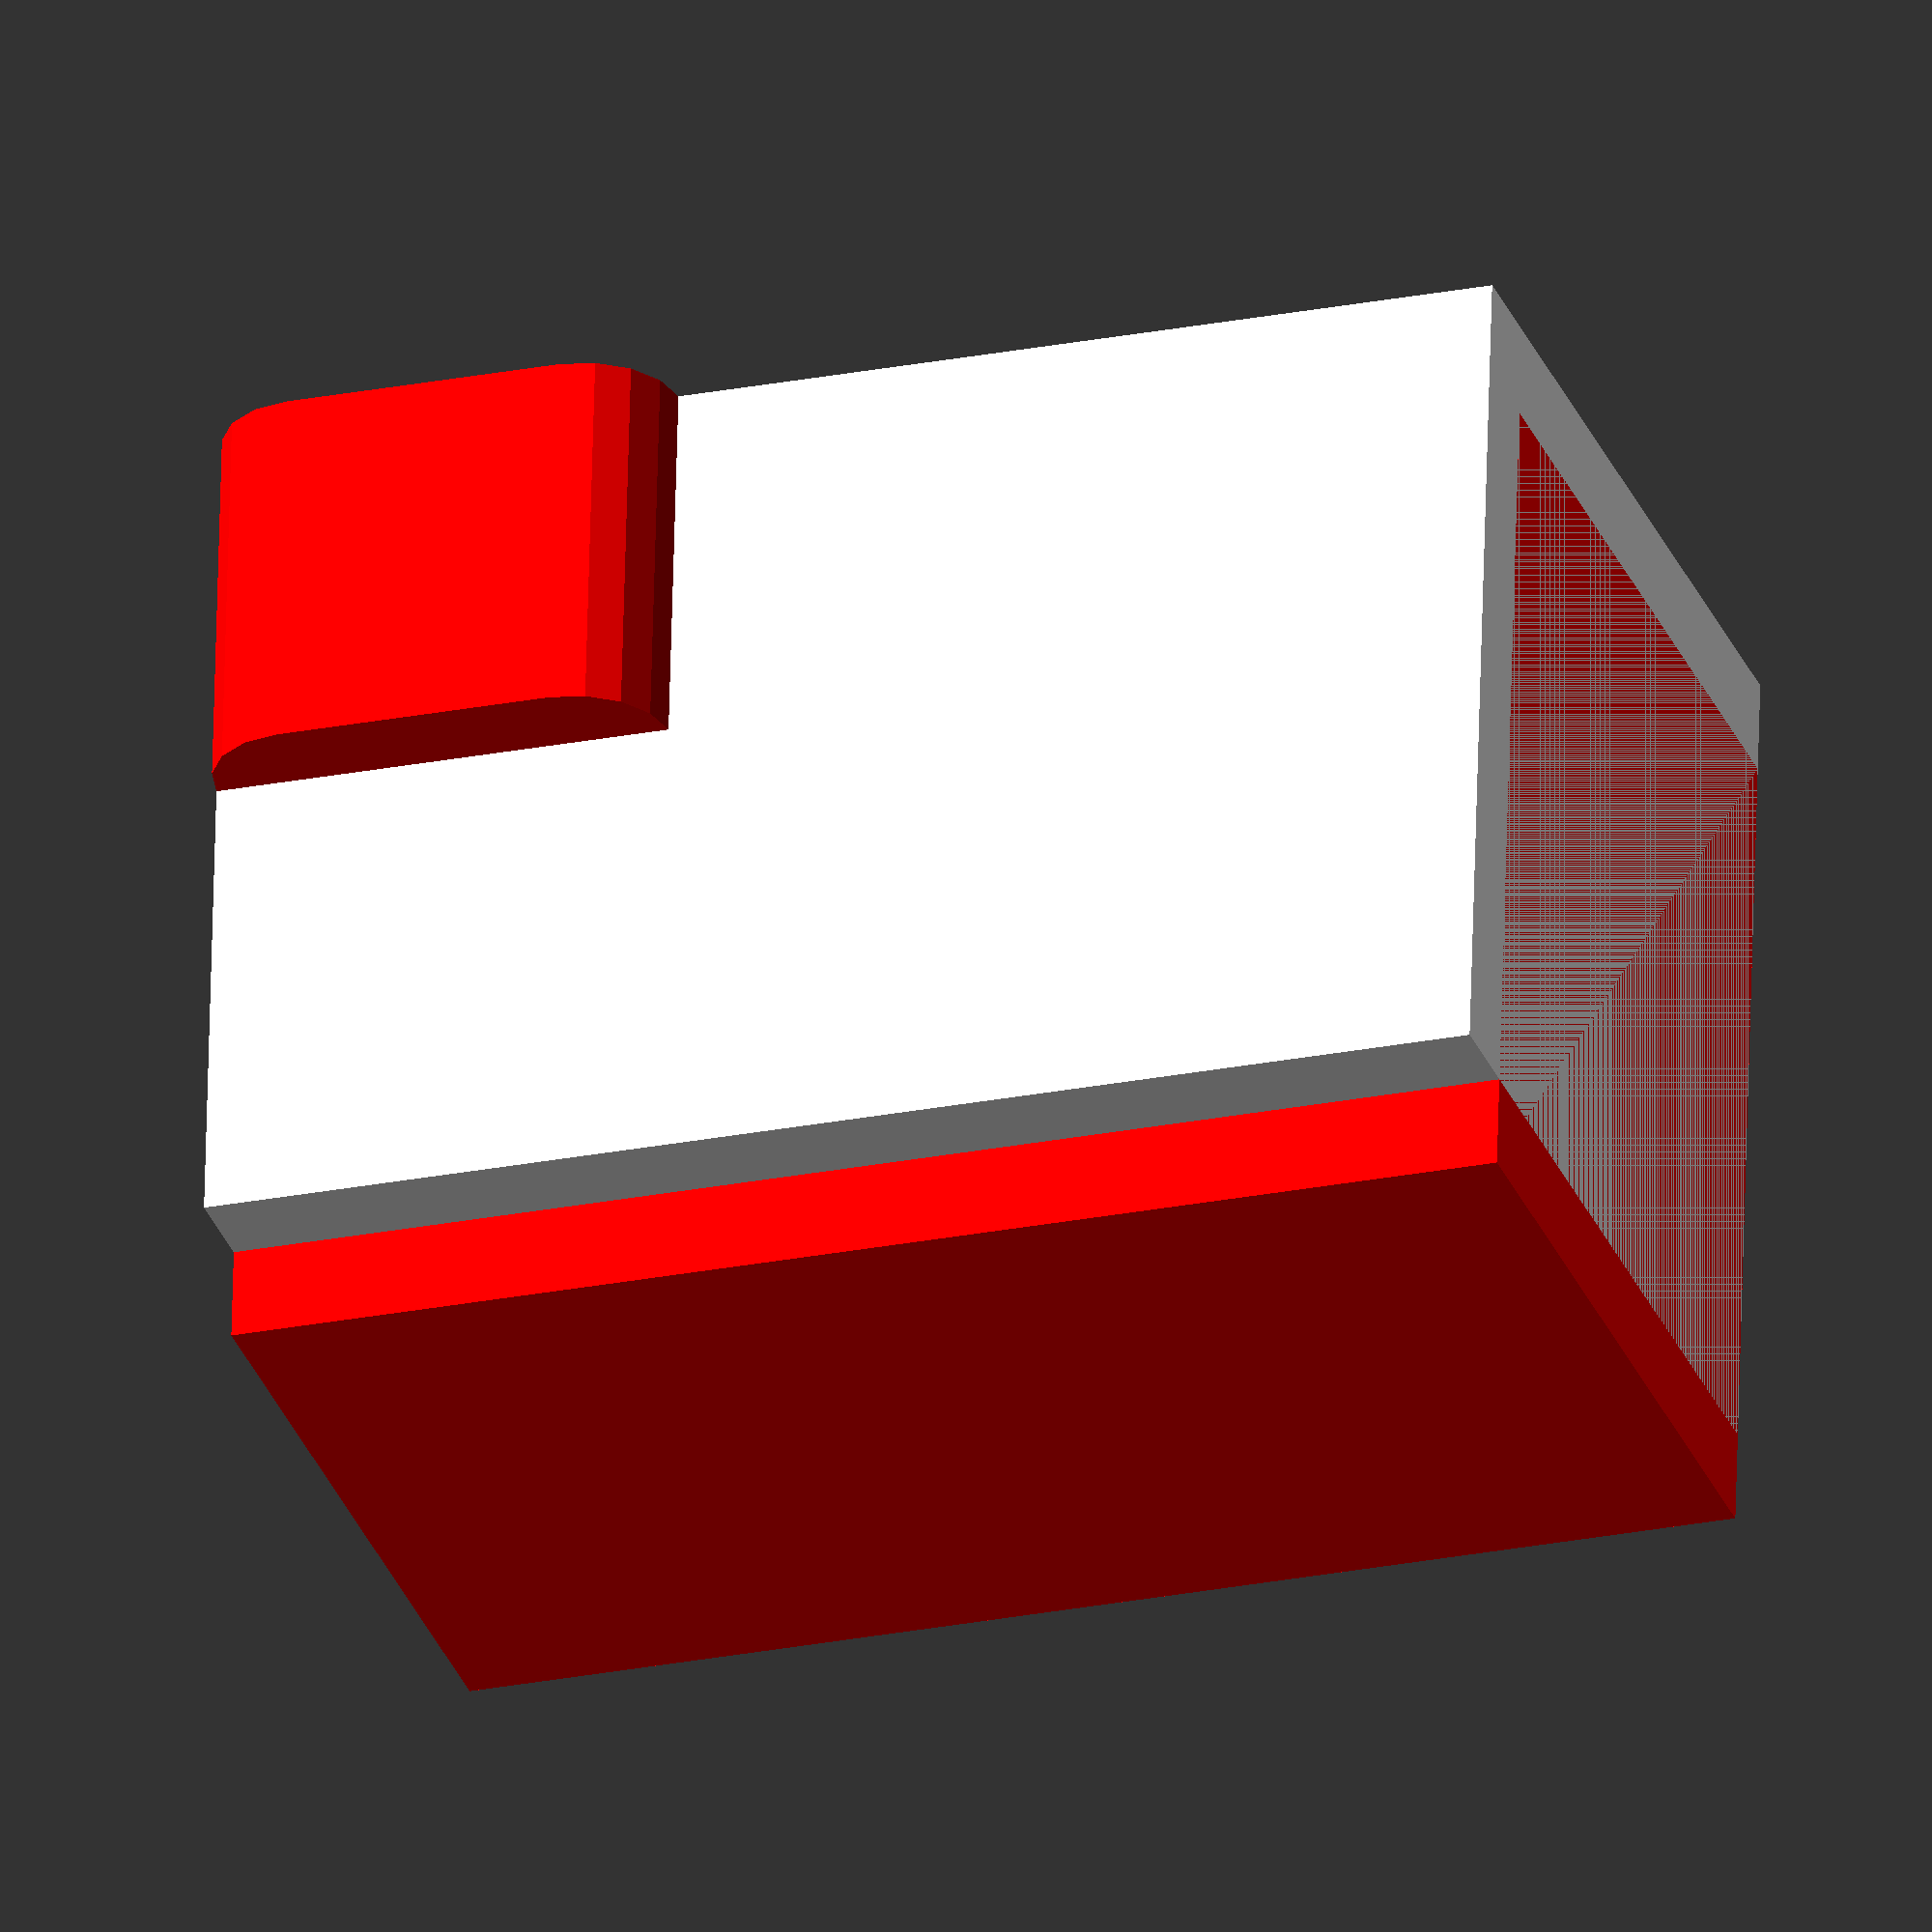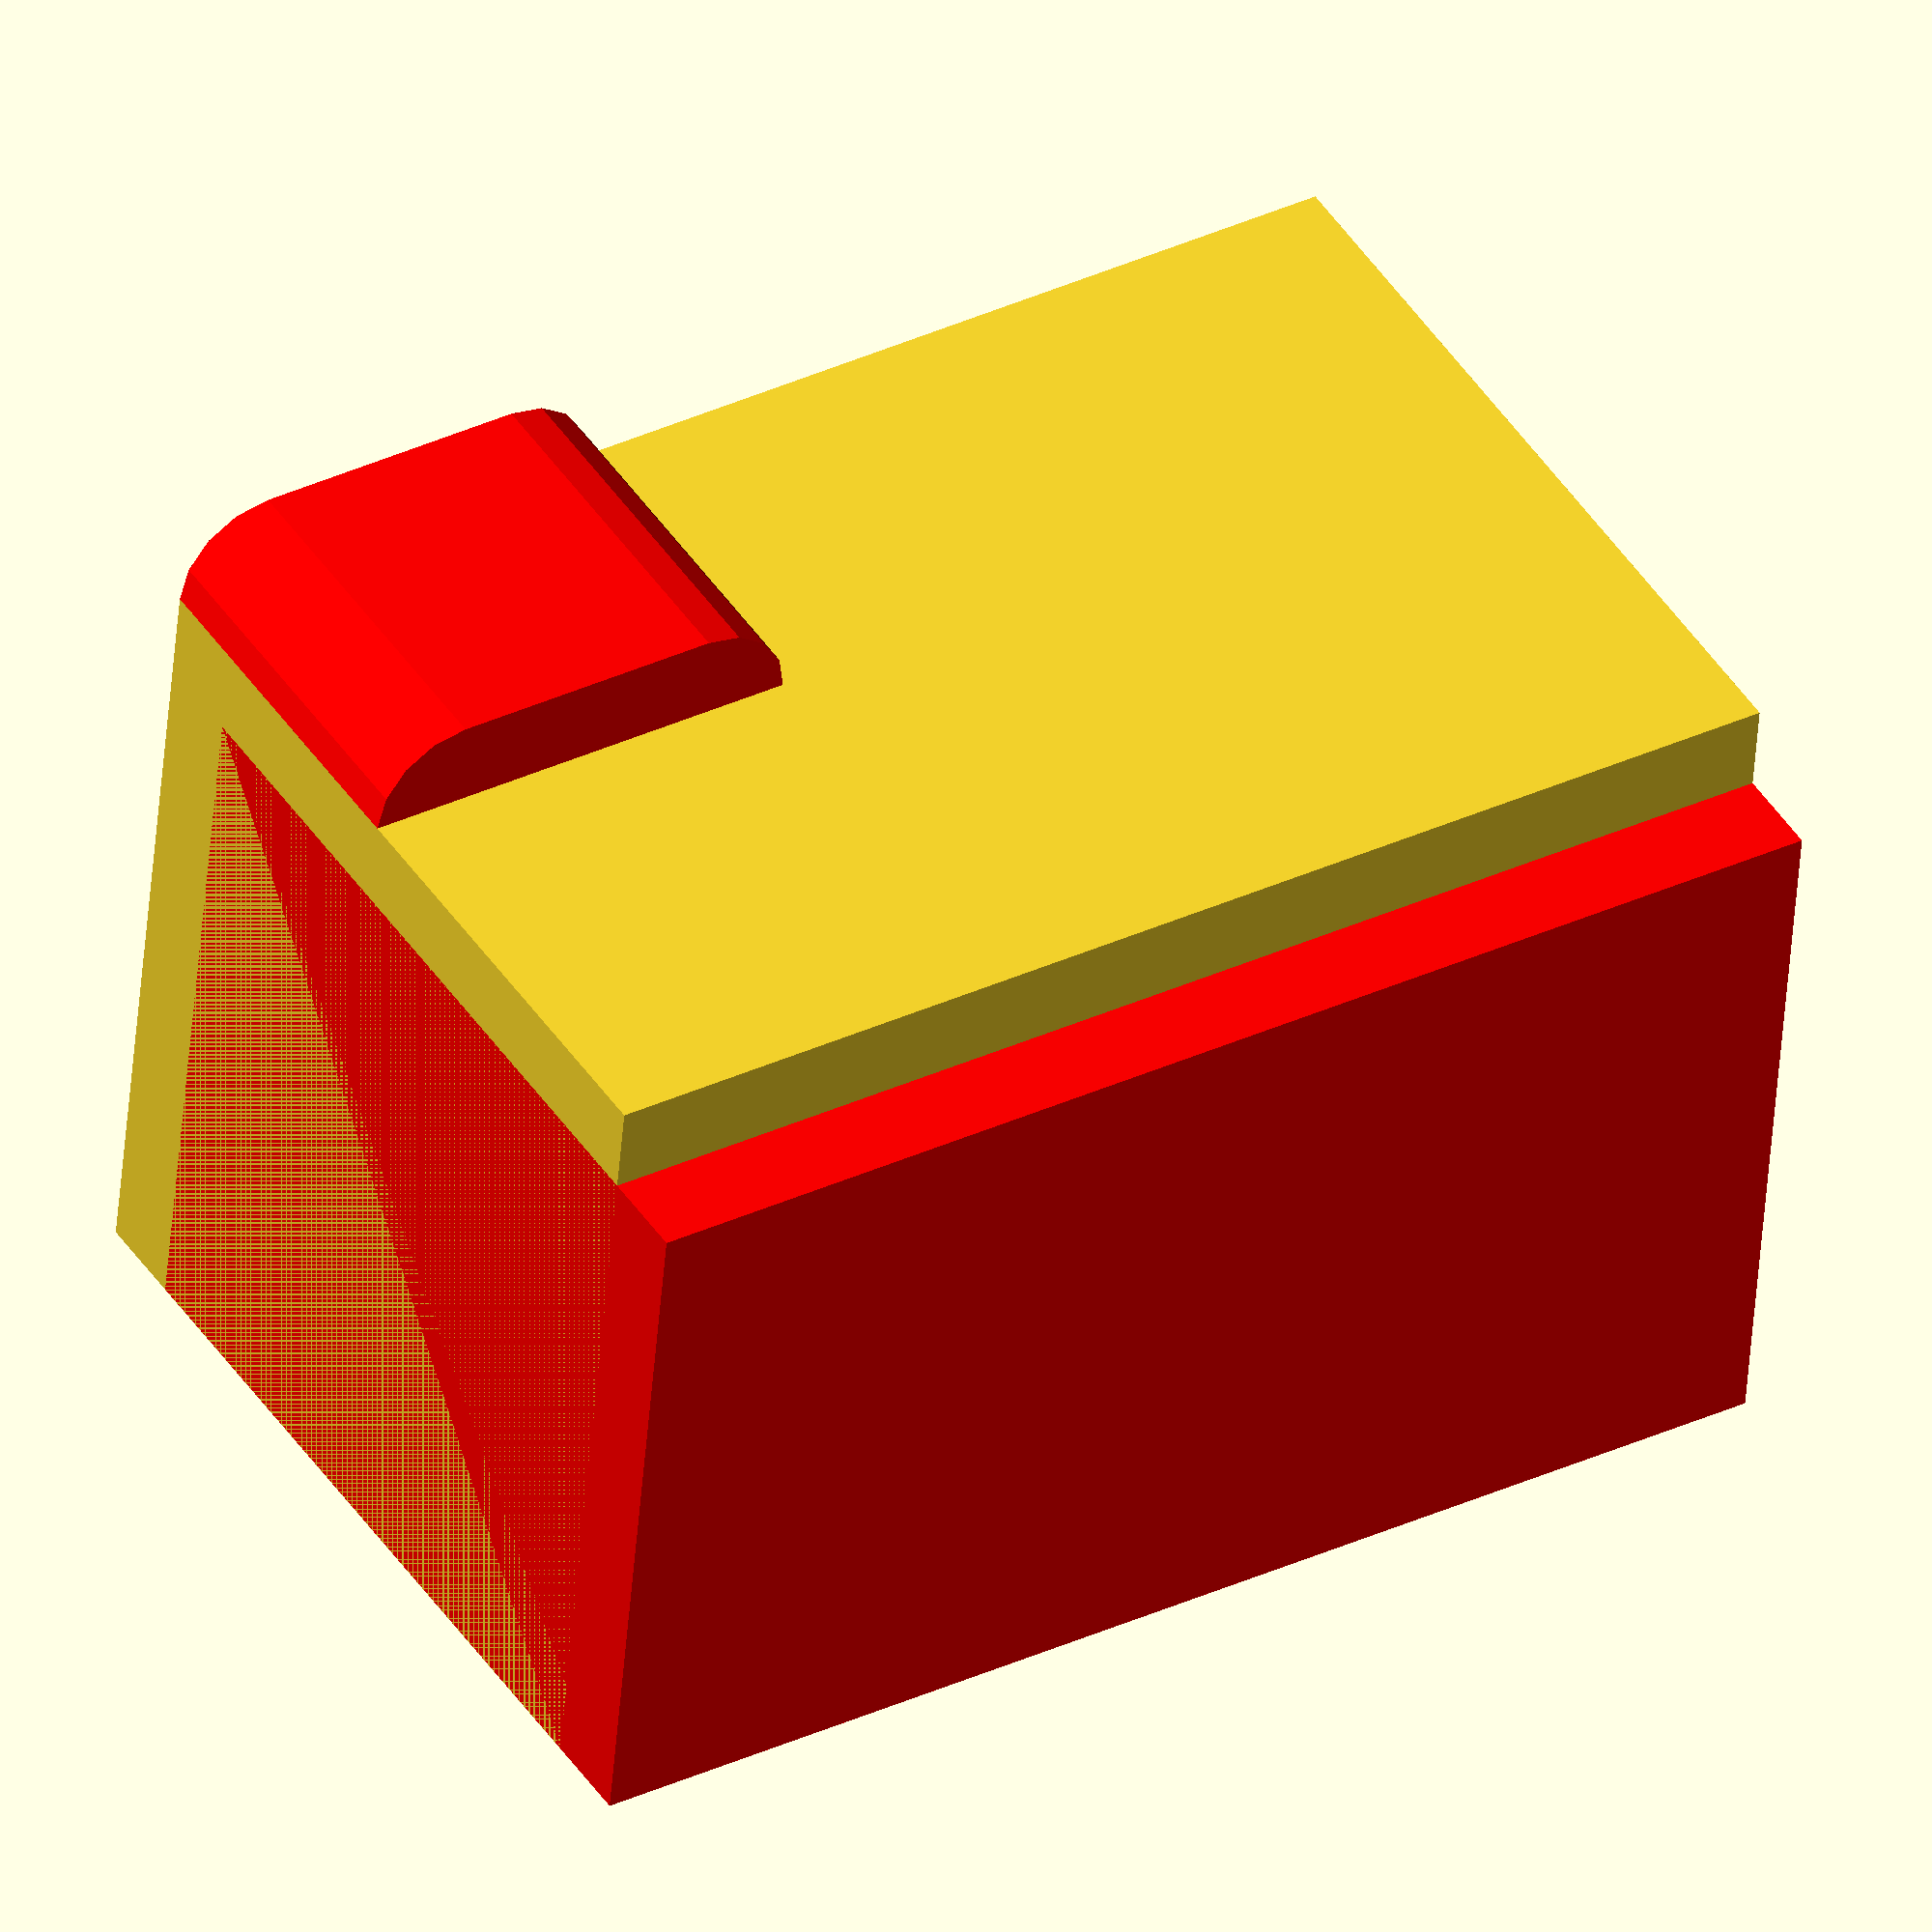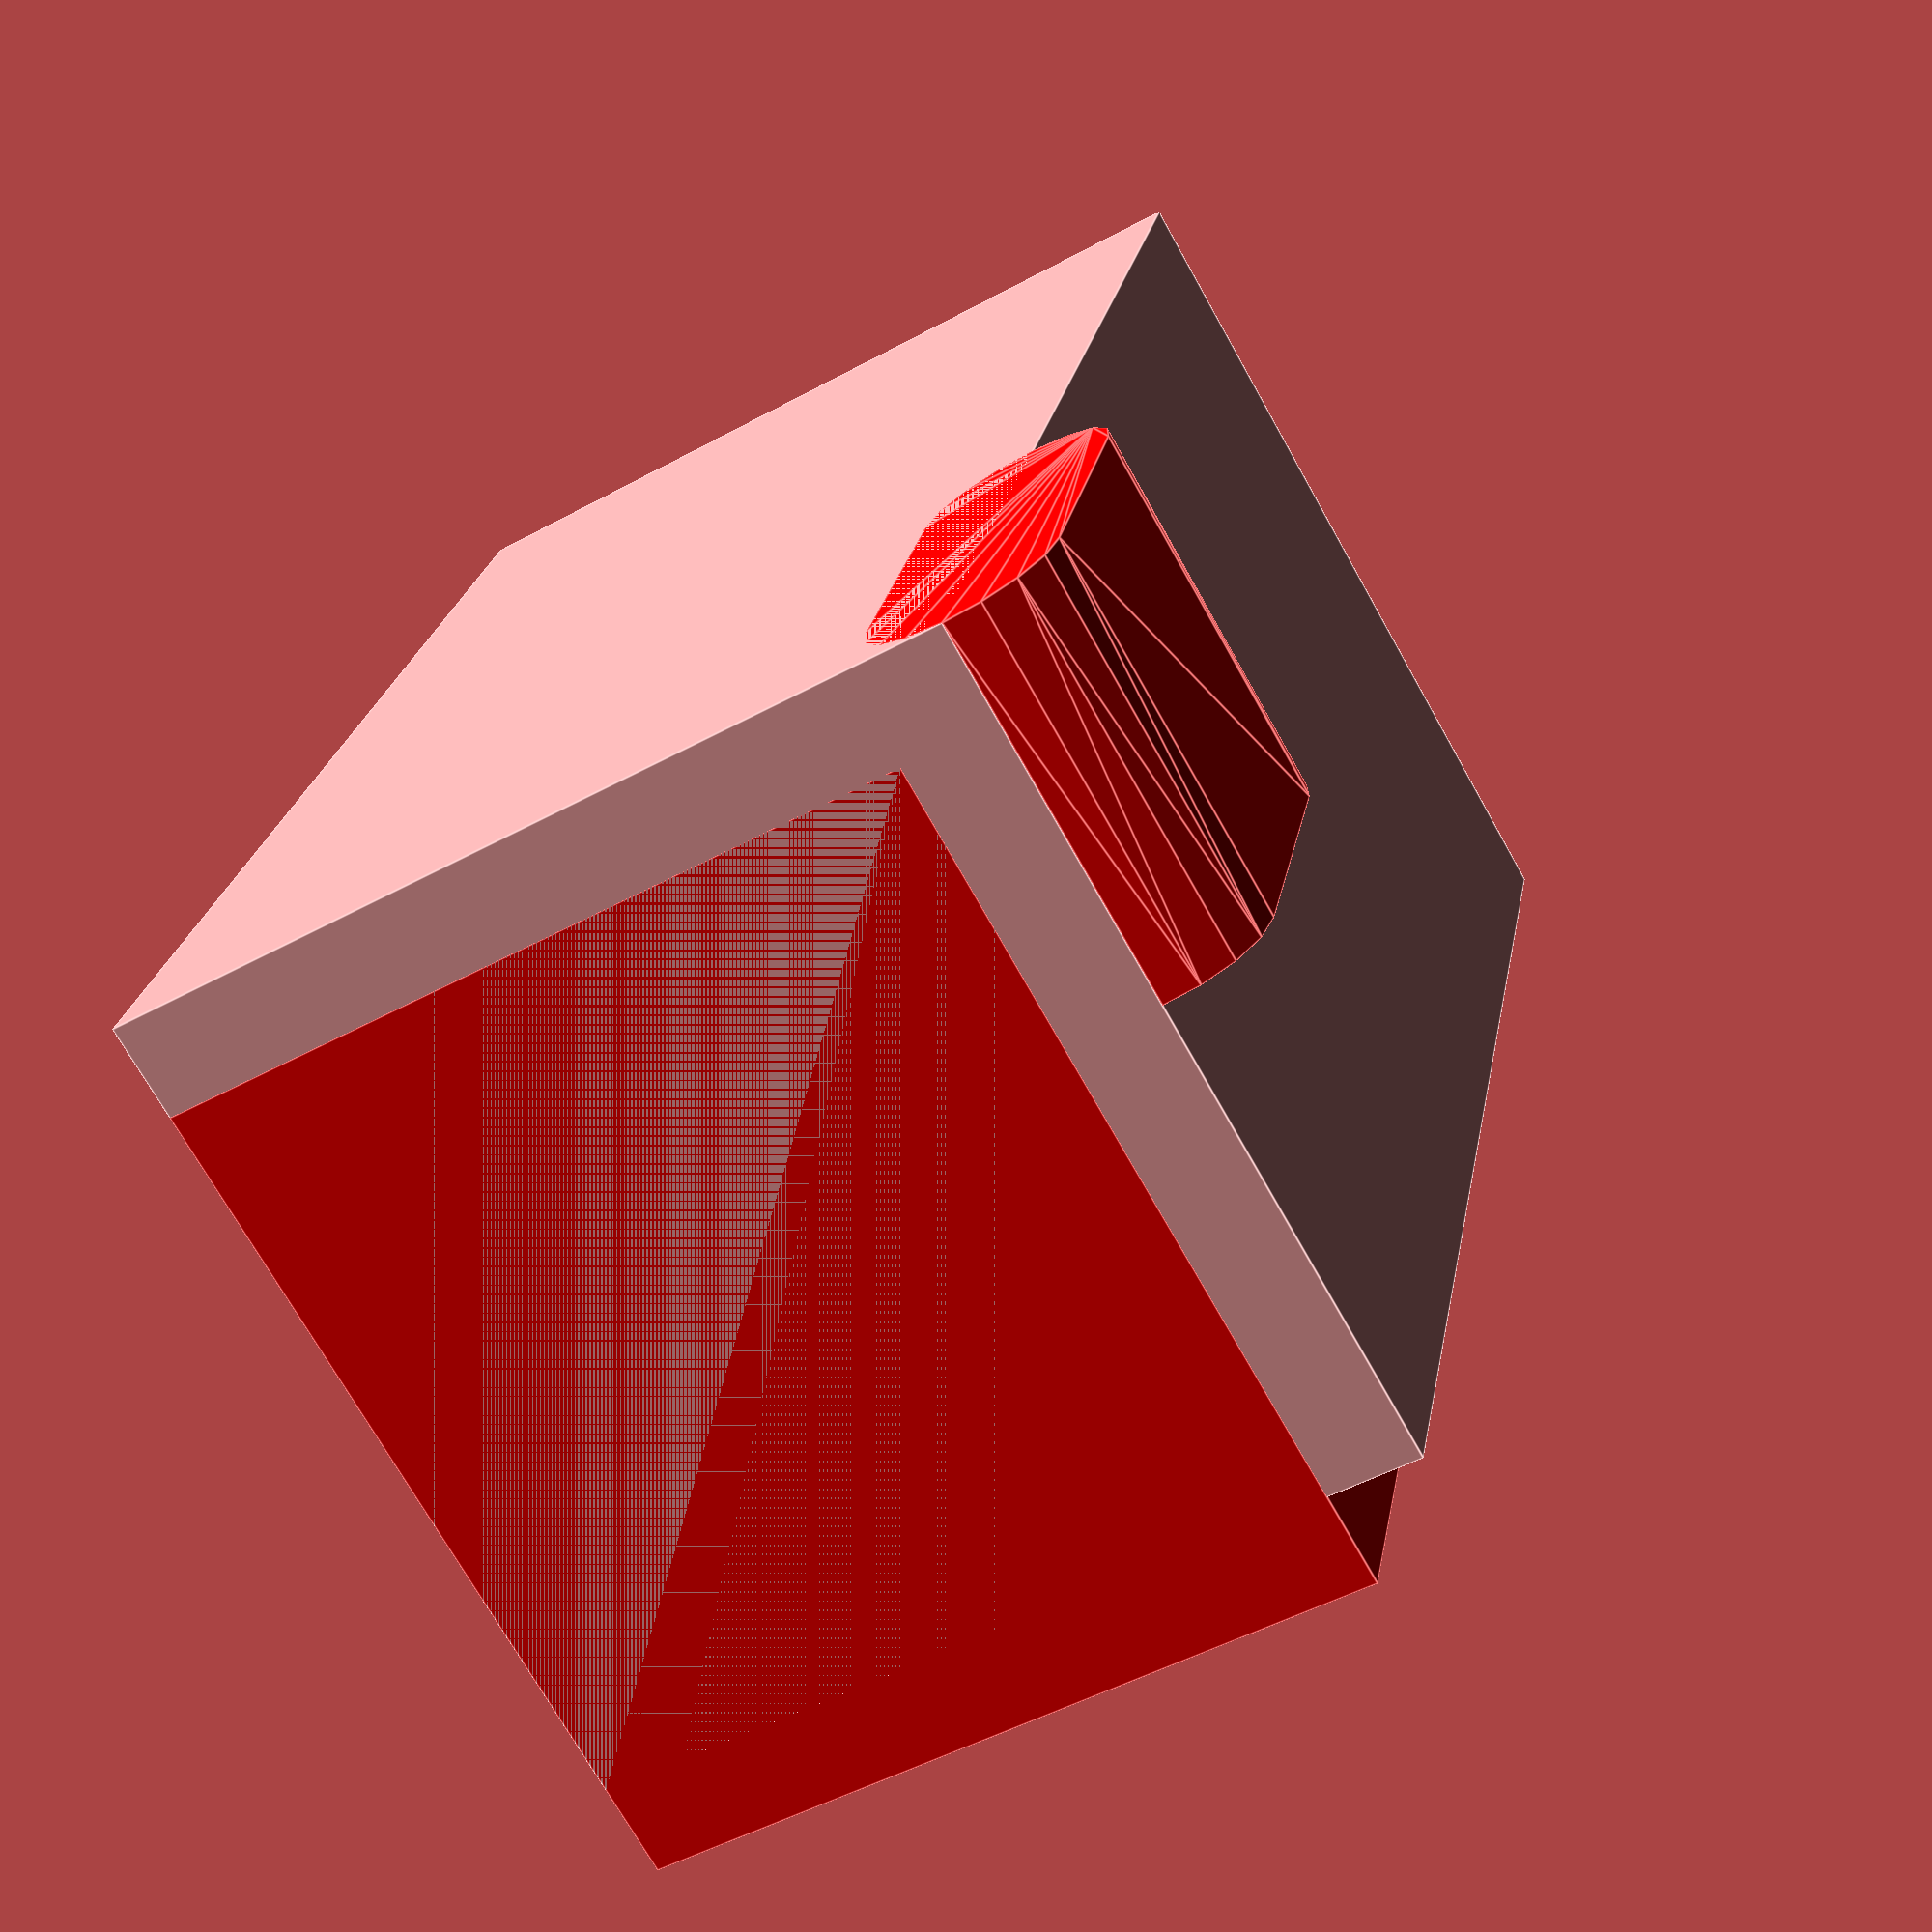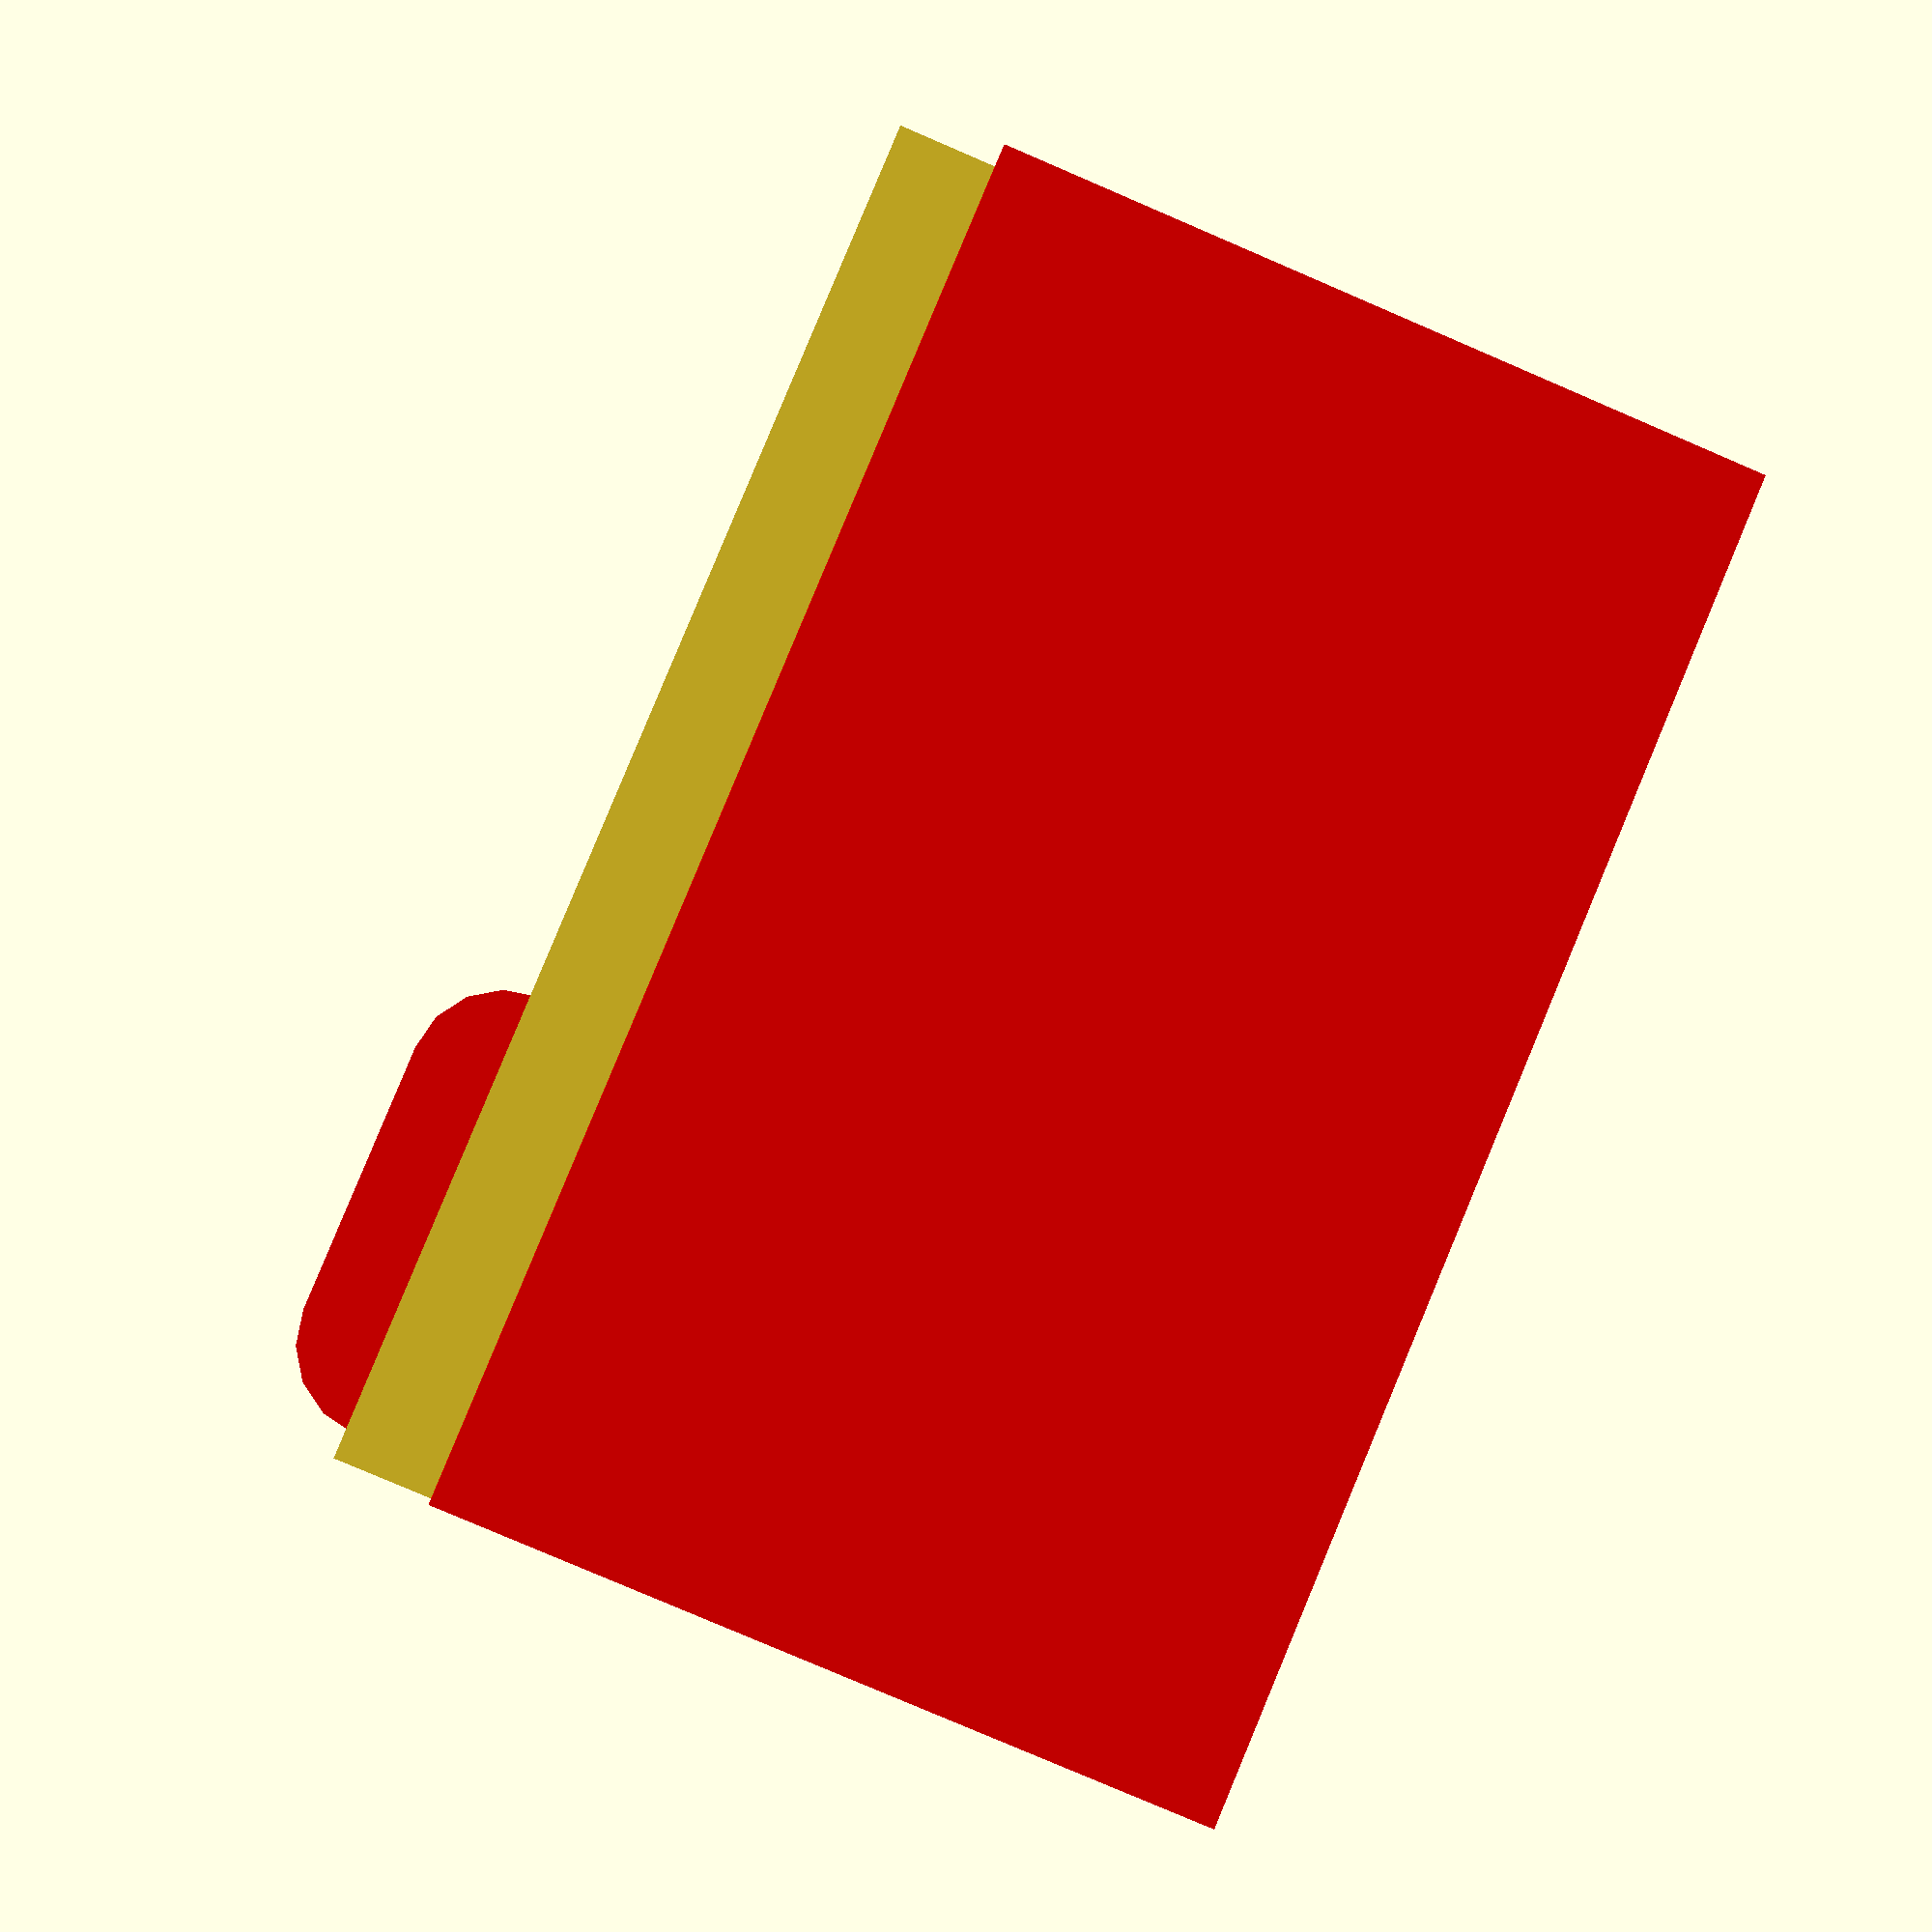
<openscad>
gantry_edge = 45;
laser_edge = 40;
laser_mount_hole=8;
mount_height = 70;
mount_thickness = 5;

translate( v = [0,
                0,
                0] ) {
    cube(
        [gantry_edge,
        laser_edge+mount_thickness,
        mount_height,
        ],
        center=false);
}

color("red") {
    translate( v = [mount_thickness,
                    mount_thickness,
                    0] ) {
        cube(
            [gantry_edge,
            laser_edge,
            mount_height,
            ],
            center=false);
    }
}

translate([0,0,20]) {
    color("red")
    rotate([0,90,0]) {
        hull() {
            translate([15,0,0]) 
                cylinder(h=20,d=10,center=false);
            cylinder(h=20,d=10,center=false);
        }
    }
}
/*
translate( v = [0,
                0,
                0] ) {
    cube(
        [pillars,
        pillars,
        edge,
        ],
        center=false);
}

translate( v = [edge - pillars,
                edge - pillars,
                0] ) {
    cube(
        [pillars,
        pillars,
        edge,
        ],
        center=false);
}

translate( v = [0,
                edge - pillars,
                0] ) {
    cube(
        [pillars,
        pillars,
        edge,
        ],
        center=false);
}

translate( v = [edge - pillars,
                0,
                0] ) {
    cube(
        [pillars,
        pillars,
        edge,
        ],
        center=false);
}

// Top
translate( v = [0,
                0, 
                edge - pillars] ) {
    cube(
        [edge,
        edge,
        pillars,
        ],
        center=false);
}
*/
</openscad>
<views>
elev=24.4 azim=94.8 roll=288.3 proj=o view=wireframe
elev=144.8 azim=351.8 roll=301.6 proj=o view=solid
elev=336.4 azim=119.7 roll=189.8 proj=p view=edges
elev=94.9 azim=84.6 roll=337.4 proj=p view=solid
</views>
